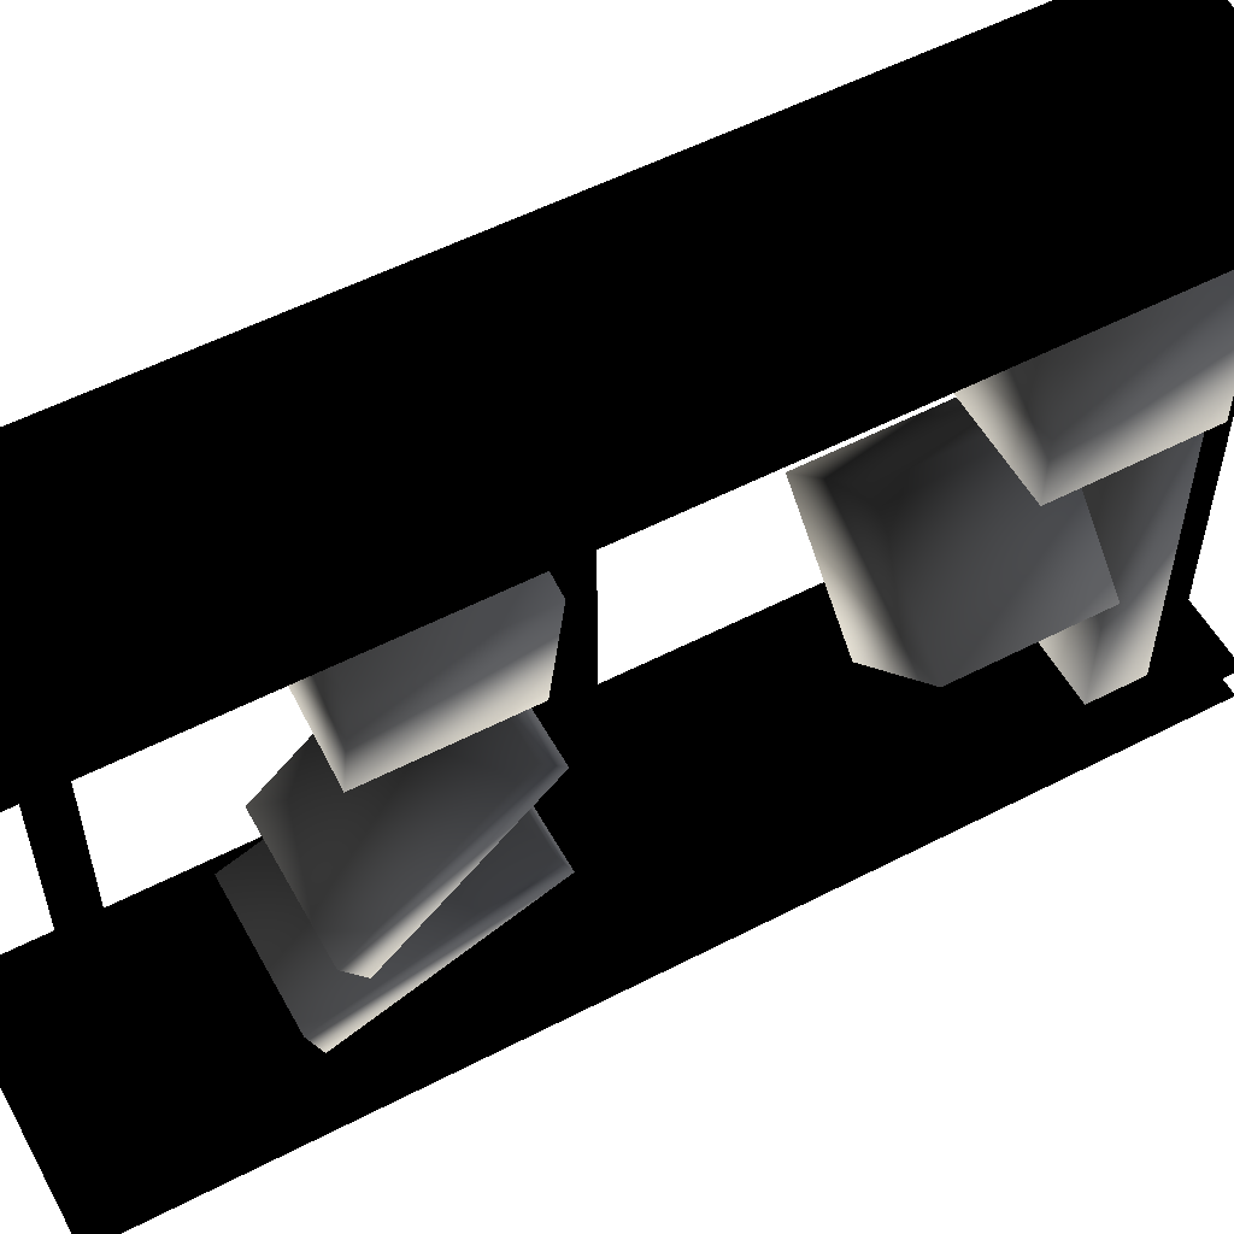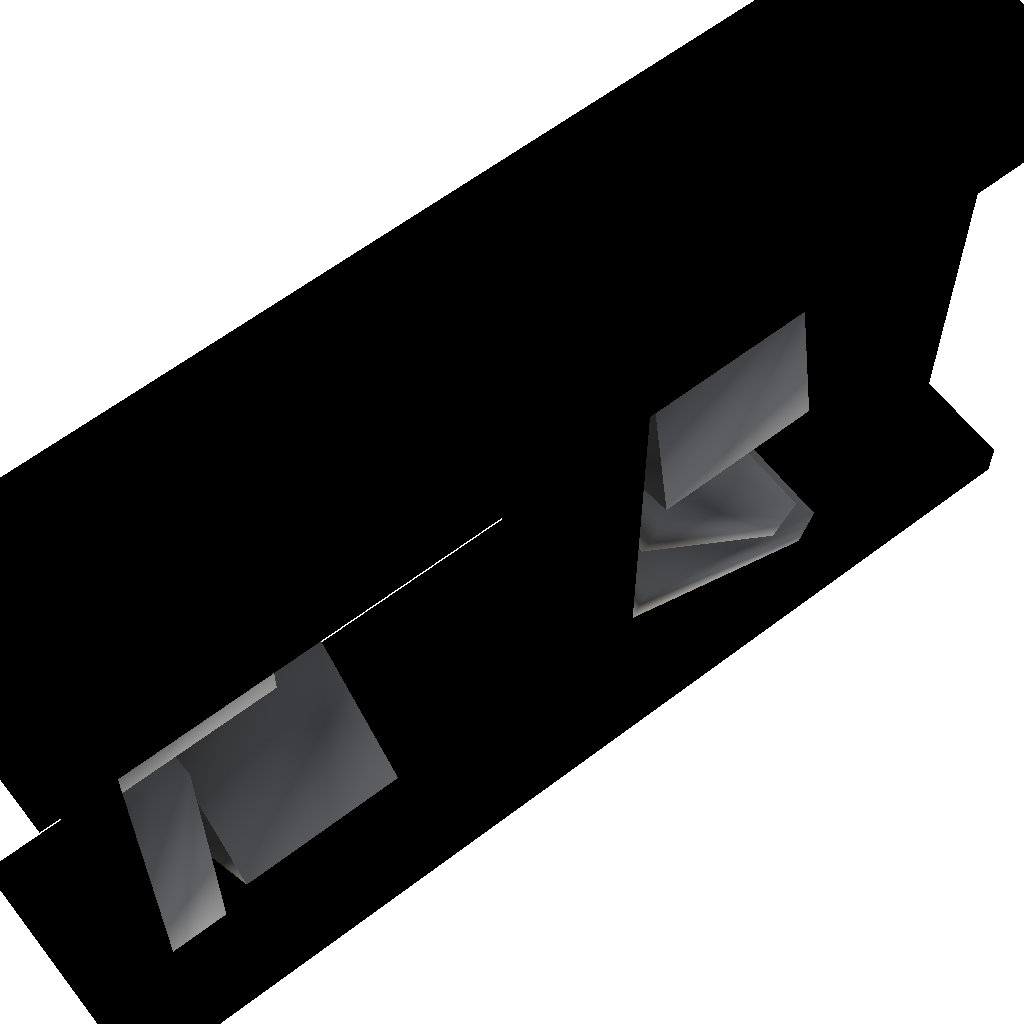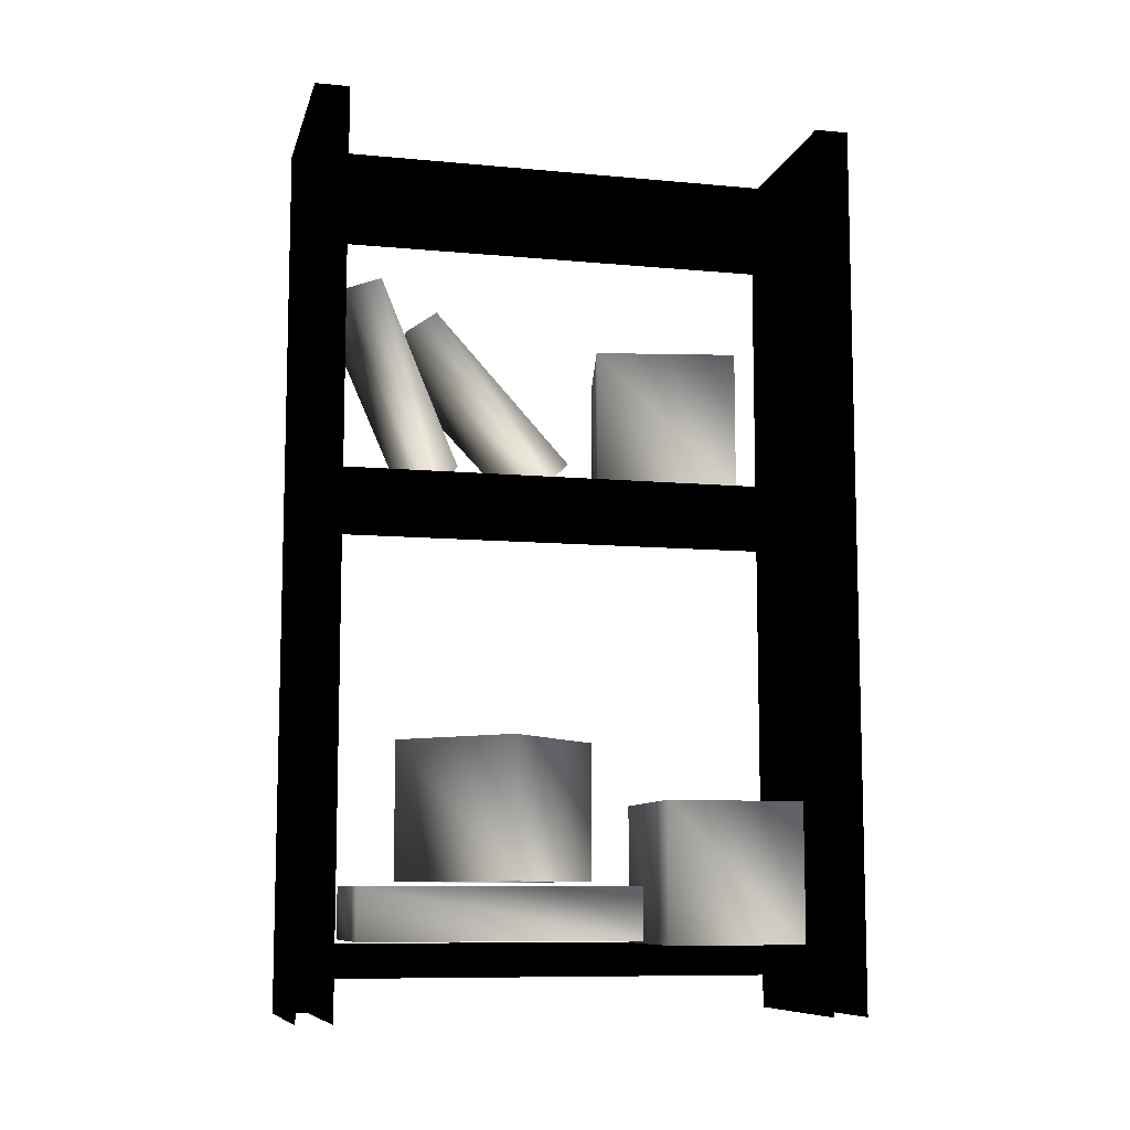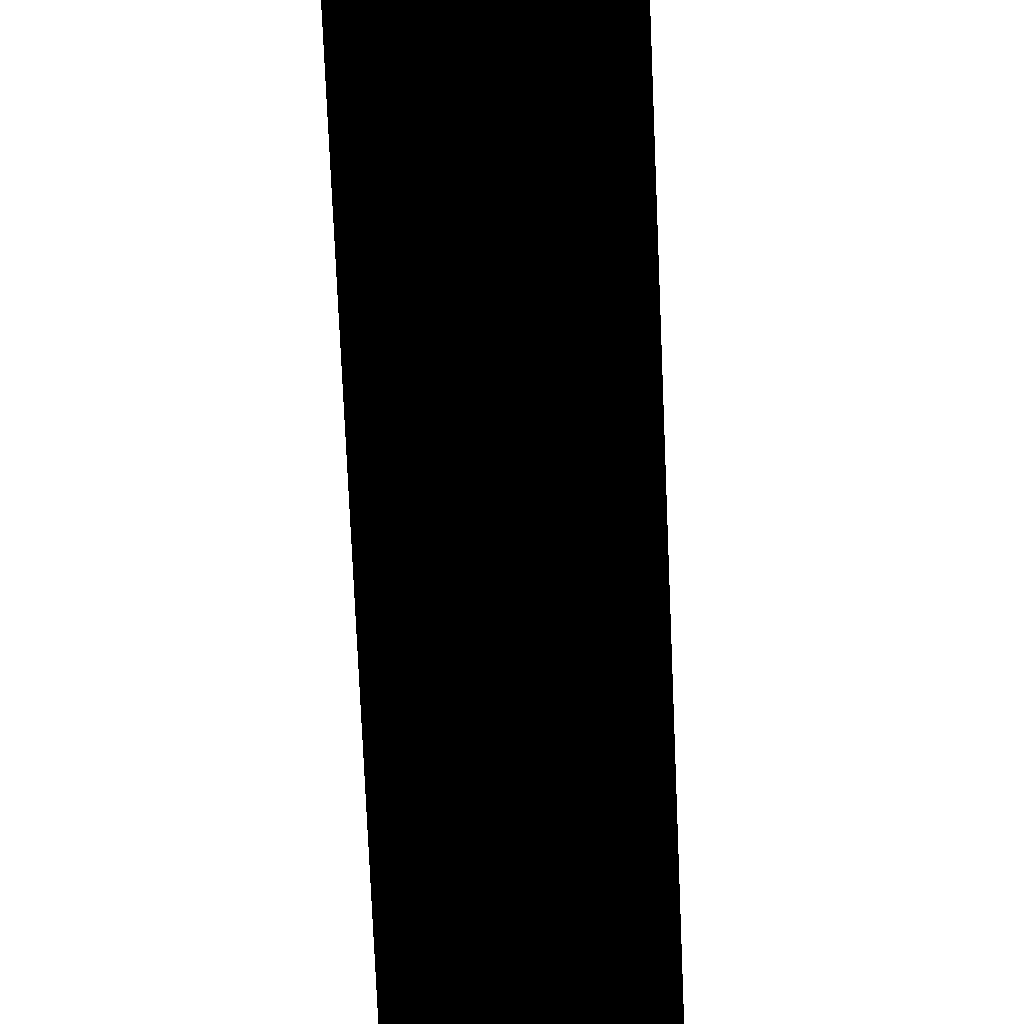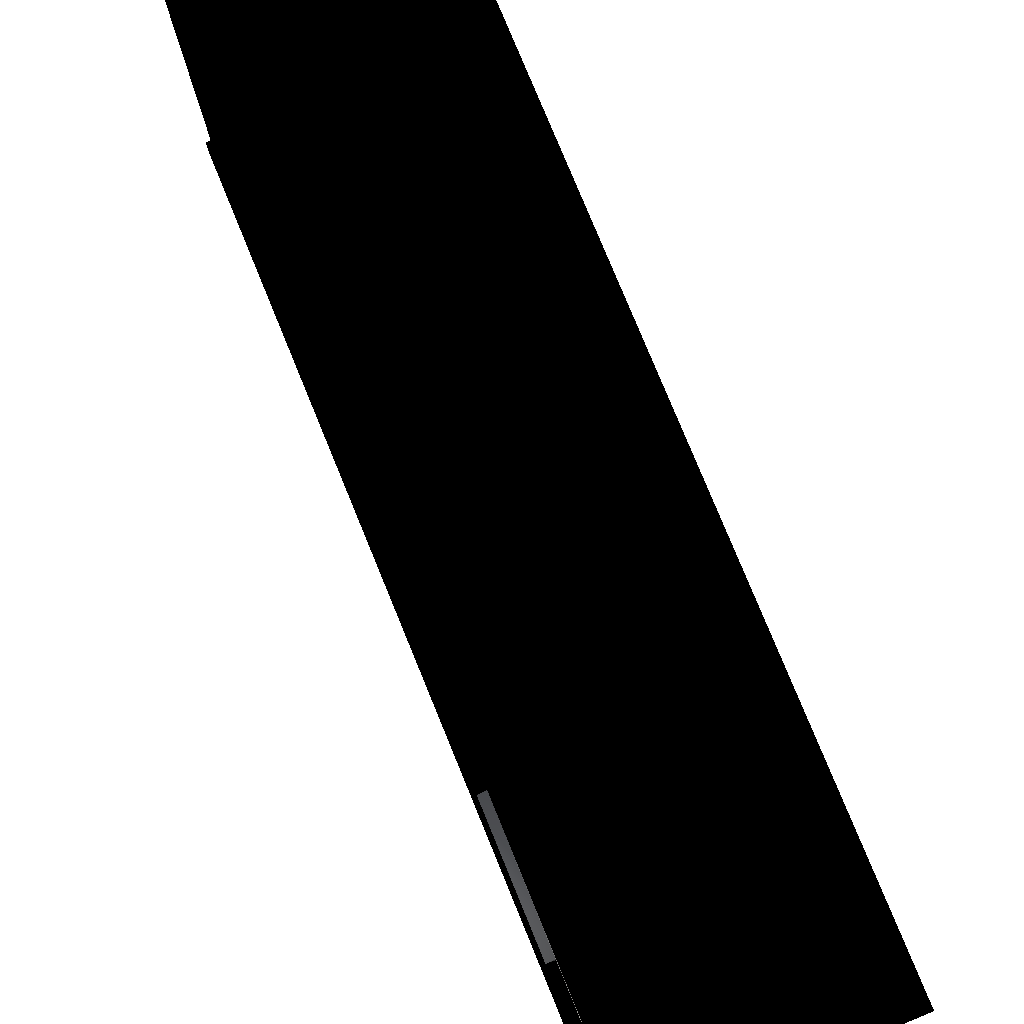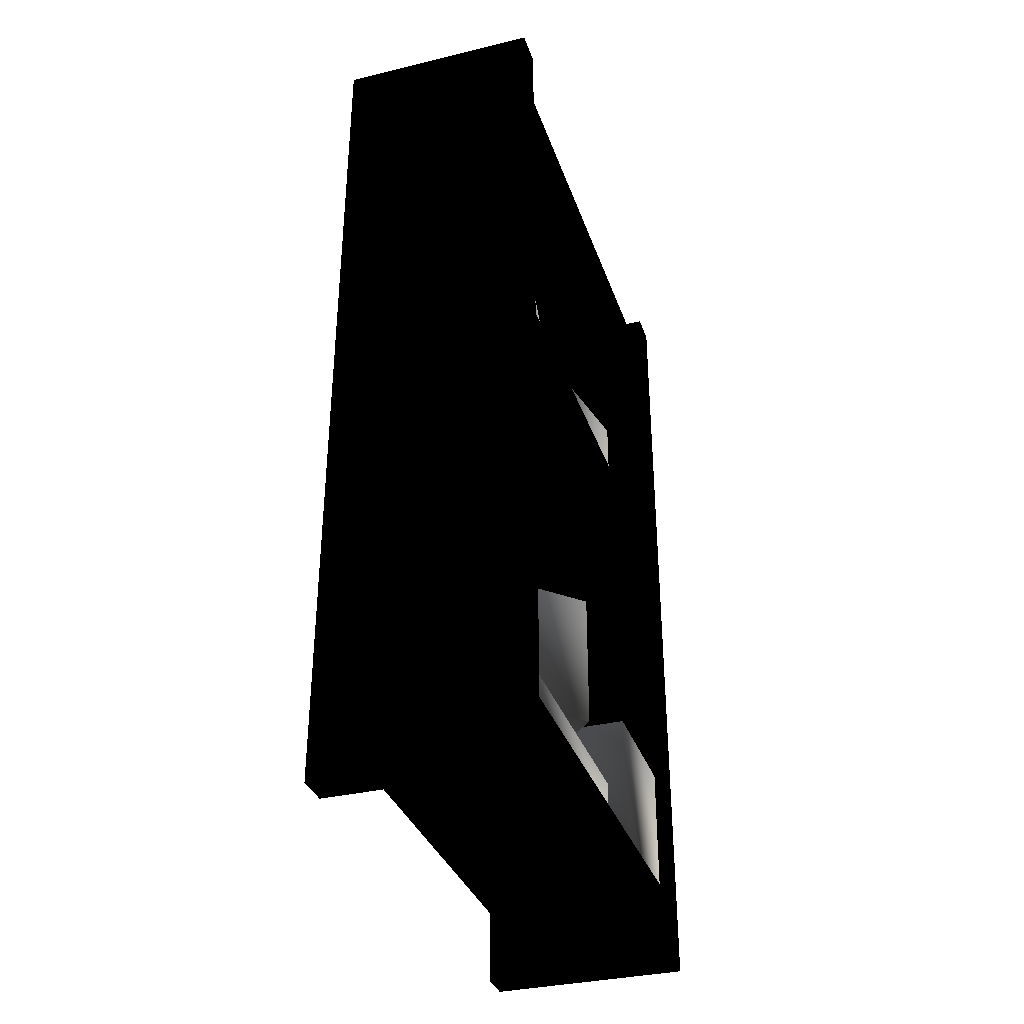
<metadata>
{"format":"obj","ext":"obj","renderer":"f3d","projection":"perspective","resolution":1024,"background":"white","views":[{"elev":55.1,"azim":-118.6,"up":"+Z"},{"elev":61.4,"azim":52.2,"up":"+Z"},{"elev":-9.3,"azim":-103.7,"up":"+Y"},{"elev":-78.9,"azim":-177.5,"up":"+Z"},{"elev":78.7,"azim":-22.3,"up":"+Z"},{"elev":-34.5,"azim":-162.1,"up":"+Y"}]}
</metadata>
<code>
o 2135
v -64 0 64
v -16 0 64
v -16 208 64
v -64 208 64
v -64 208 56
v -16 208 56
v -16 0 56
v -64 0 56
v -64 0 -56
v -16 0 -56
v -16 208 -56
v -64 208 -56
v -64 208 -64
v -16 208 -64
v -16 0 -64
v -64 0 -64
v -24 16 -56
v -24 16 56
v -24 8 56
v -24 8 -56
v -64 16 -56
v -64 16 56
v -24 120 -56
v -64 120 -56
v -64 120 56
v -24 120 56
v -24 112 56
v -24 112 -56
v -24 192 -56
v -24 192 56
v -24 184 56
v -24 184 -56
v -64 192 -56
v -64 192 56
v -41 62 -40
v -41 30 -40
v -64 30 -17
v -64 62 -17
v -18 62 -17
v -18 30 -17
v -41 62 6
v -41 30 6
v -63 48 18
v -63 16 18
v -63 16 50
v -63 48 50
v -30 48 18
v -30 16 18
v -30 48 50
v -30 16 50
v -60 29 -51
v -60 17 -51
v -60 17 13
v -60 29 13
v -28 29 -51
v -28 17 -51
v -28 29 13
v -28 17 13
v -24 163 -55
v -24 166 -47
v -24 123 -29
v -24 120 -36
v -56 163 -55
v -56 166 -47
v -56 123 -29
v -56 120 -36
v -23 154 -41
v -23 159 -34
v -23 125 -3
v -23 120 -8
v -55 154 -41
v -55 159 -34
v -55 125 -3
v -55 120 -8
v -51 153 5
v -51 121 5
v -57 121 37
v -57 153 37
v -19 153 12
v -19 121 12
v -25 153 44
v -25 121 44
f 1 2 3
f 1 3 4
f 4 3 5
f 5 3 6
f 5 6 7
f 5 7 8
f 2 7 6
f 2 6 3
f 9 10 11
f 9 11 12
f 12 11 13
f 13 11 14
f 13 14 15
f 13 15 16
f 10 15 14
f 10 14 11
f 17 18 19
f 17 19 20
f 17 21 22
f 17 22 18
f 23 24 25
f 23 25 26
f 23 26 27
f 23 27 28
f 29 30 31
f 29 31 32
f 29 33 34
f 29 34 30
f 35 36 37
f 35 37 38
f 35 38 39
f 35 39 36
f 36 39 40
f 40 39 41
f 40 41 42
f 42 41 38
f 42 38 37
f 39 38 41
f 43 44 45
f 43 45 46
f 43 46 47
f 43 47 44
f 44 47 48
f 48 47 49
f 48 49 50
f 50 49 46
f 50 46 45
f 47 46 49
f 51 52 53
f 51 53 54
f 51 54 55
f 51 55 52
f 52 55 56
f 56 55 57
f 56 57 58
f 58 57 54
f 58 54 53
f 55 54 57
f 59 60 61
f 59 61 62
f 59 62 63
f 59 63 60
f 60 63 64
f 60 64 65
f 60 65 61
f 61 65 62
f 62 65 66
f 62 66 63
f 63 66 64
f 64 66 65
f 67 68 69
f 67 69 70
f 67 70 71
f 67 71 68
f 68 71 72
f 68 72 73
f 68 73 69
f 69 73 70
f 70 73 74
f 70 74 71
f 71 74 72
f 72 74 73
f 75 76 77
f 75 77 78
f 75 78 79
f 75 79 76
f 76 79 80
f 80 79 81
f 80 81 82
f 82 81 78
f 82 78 77
f 79 78 81

</code>
